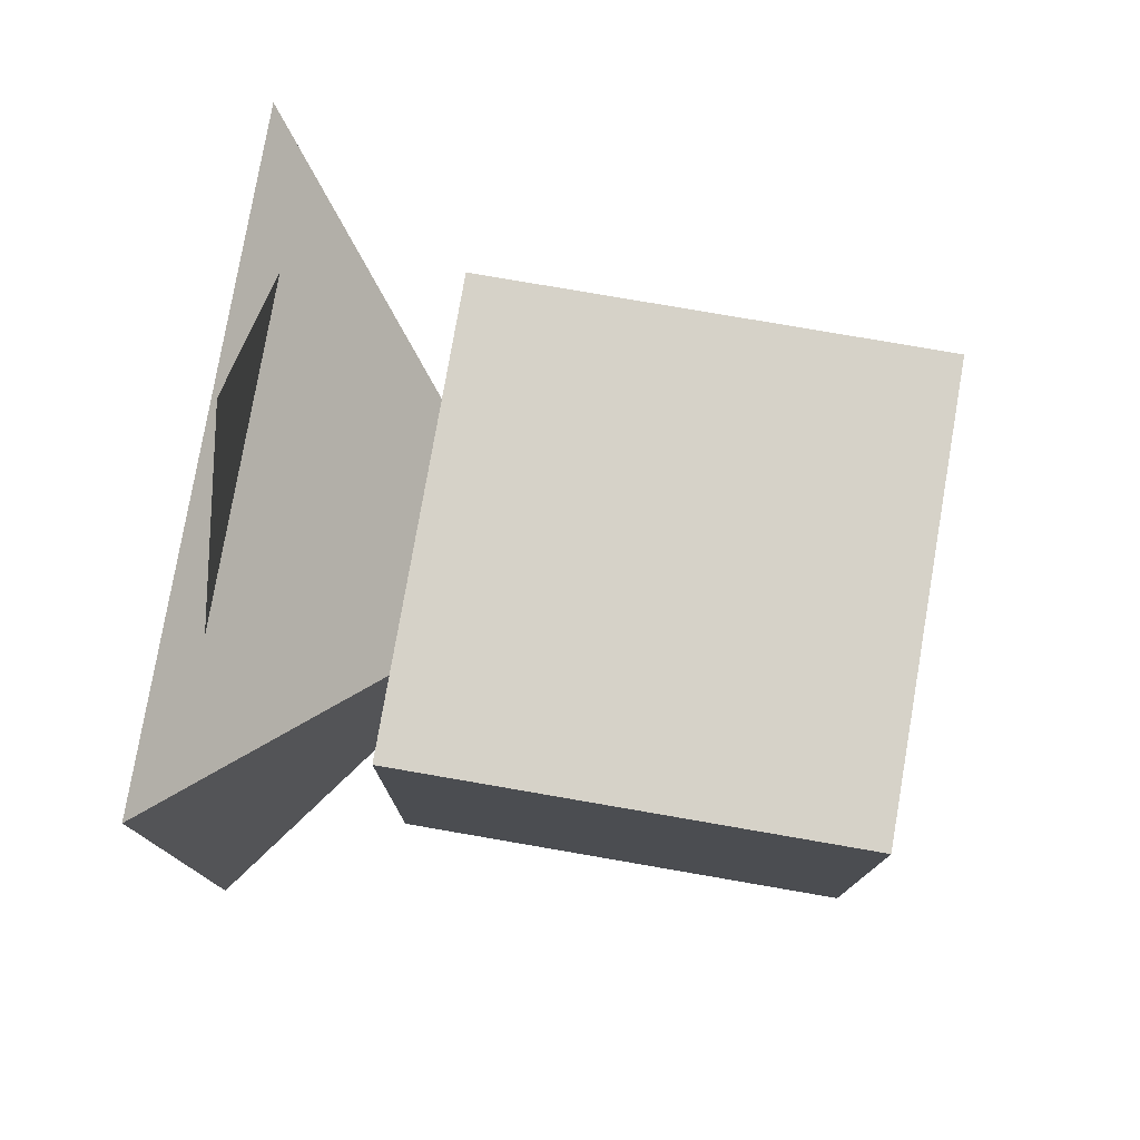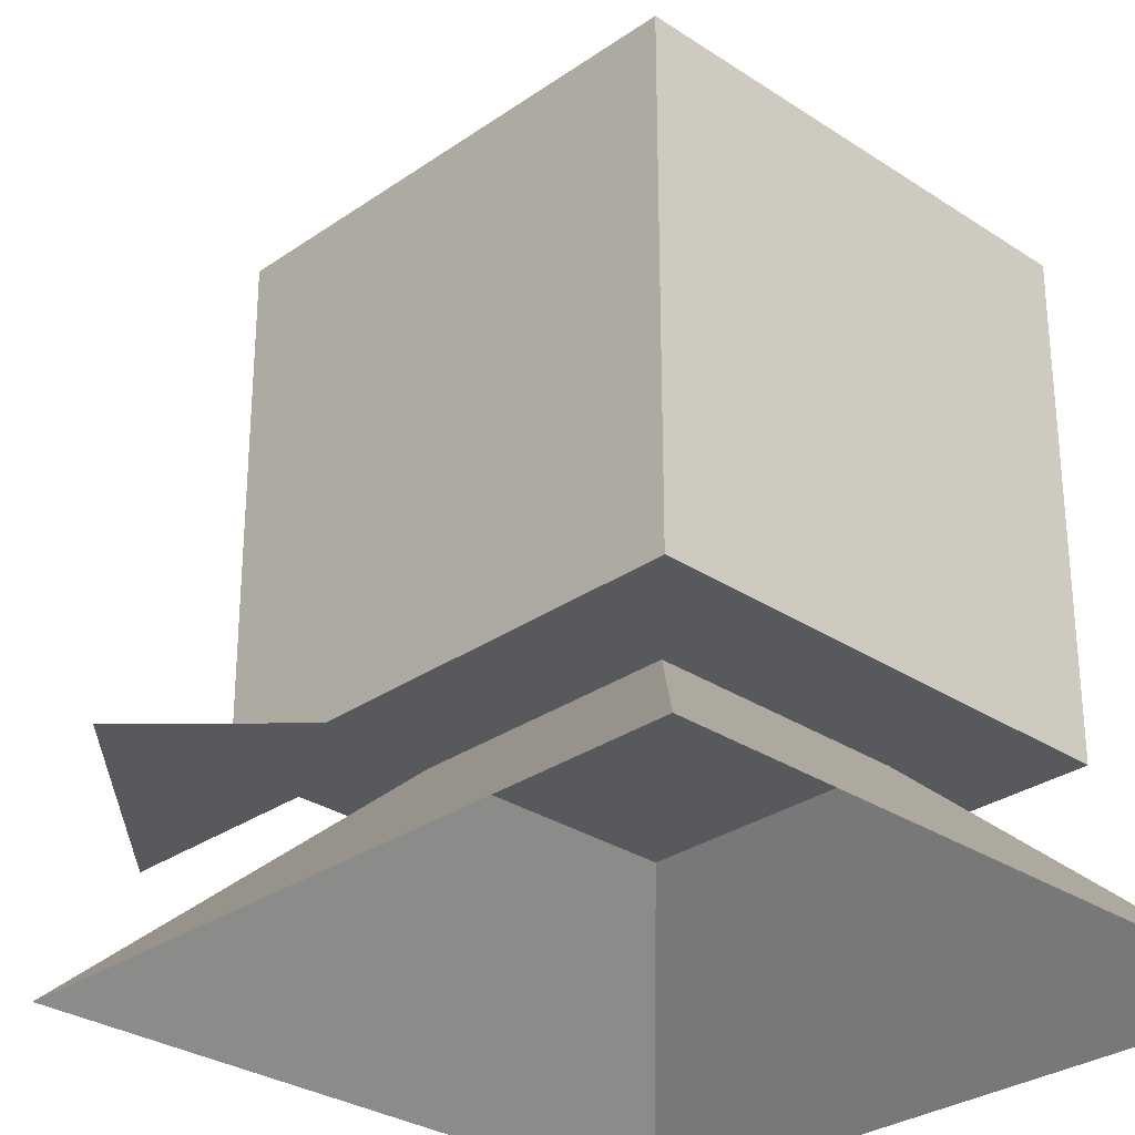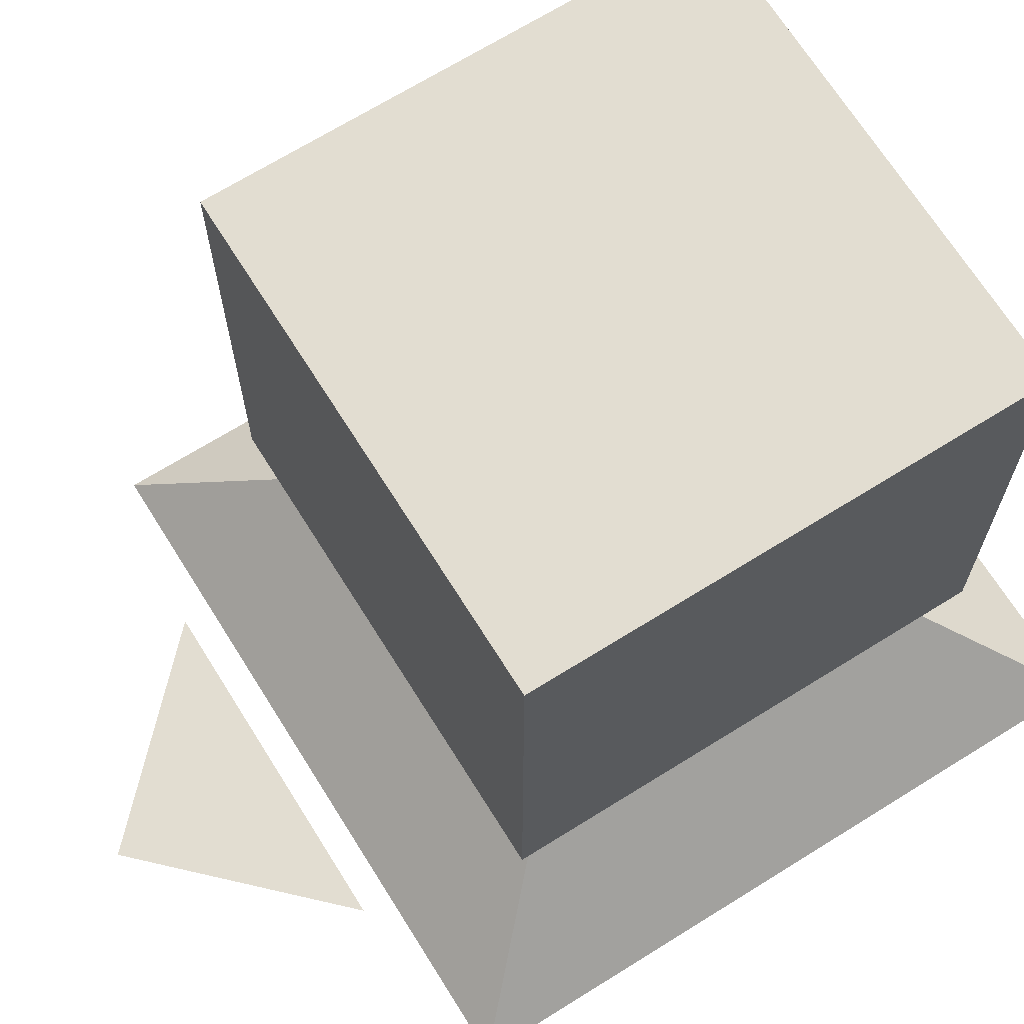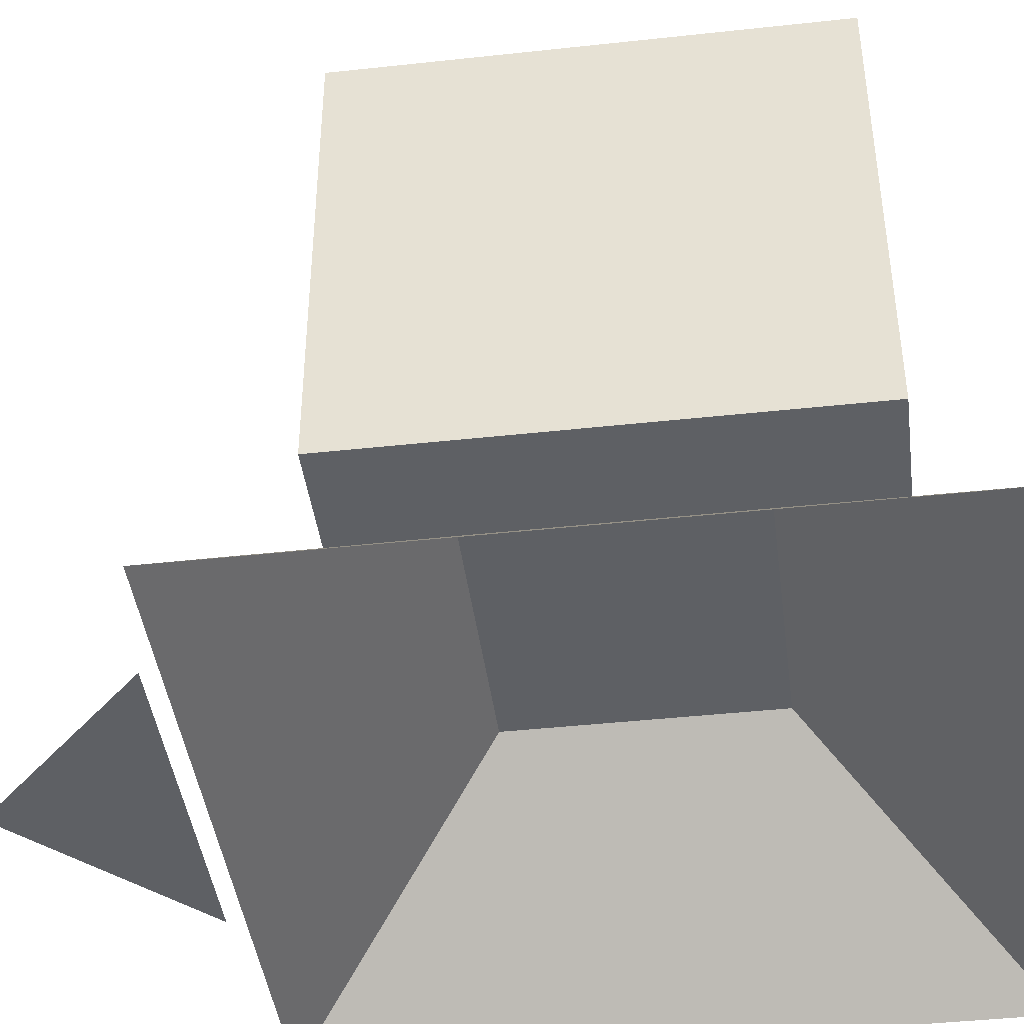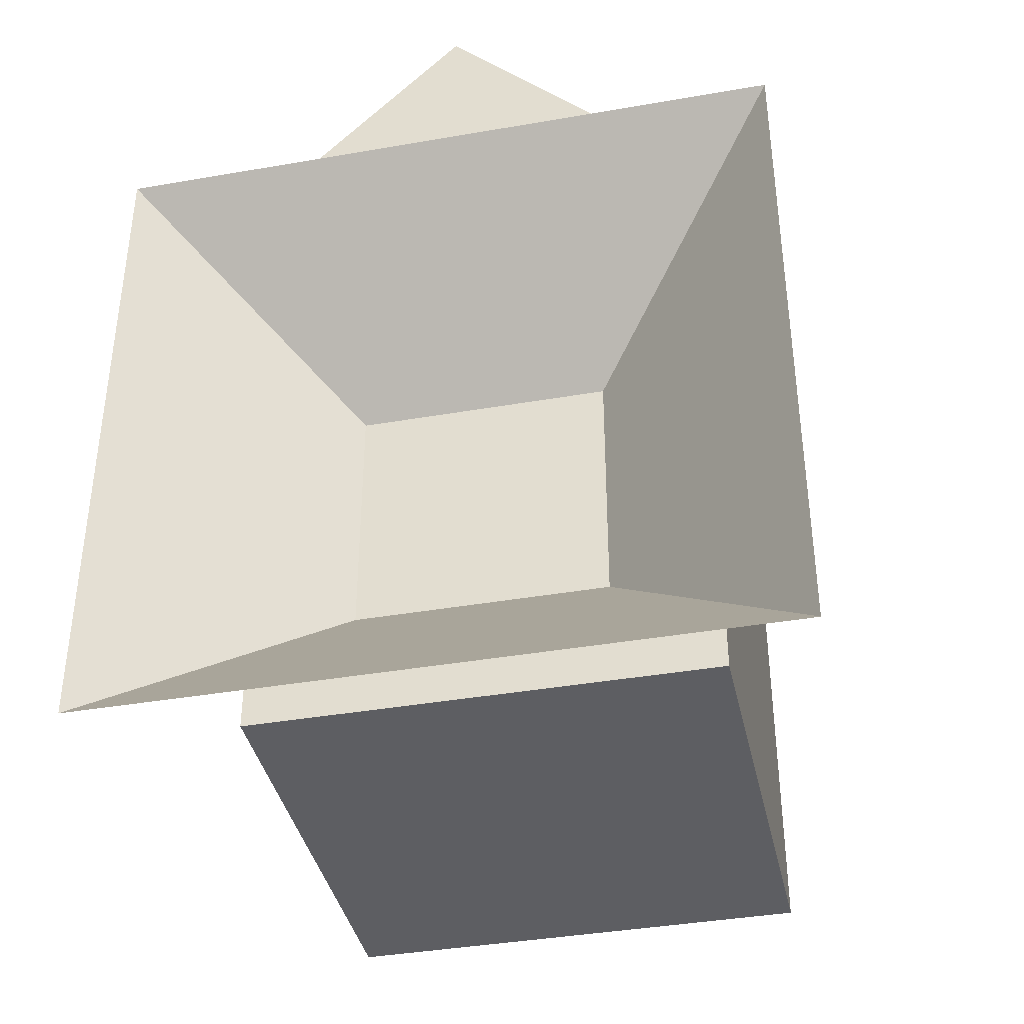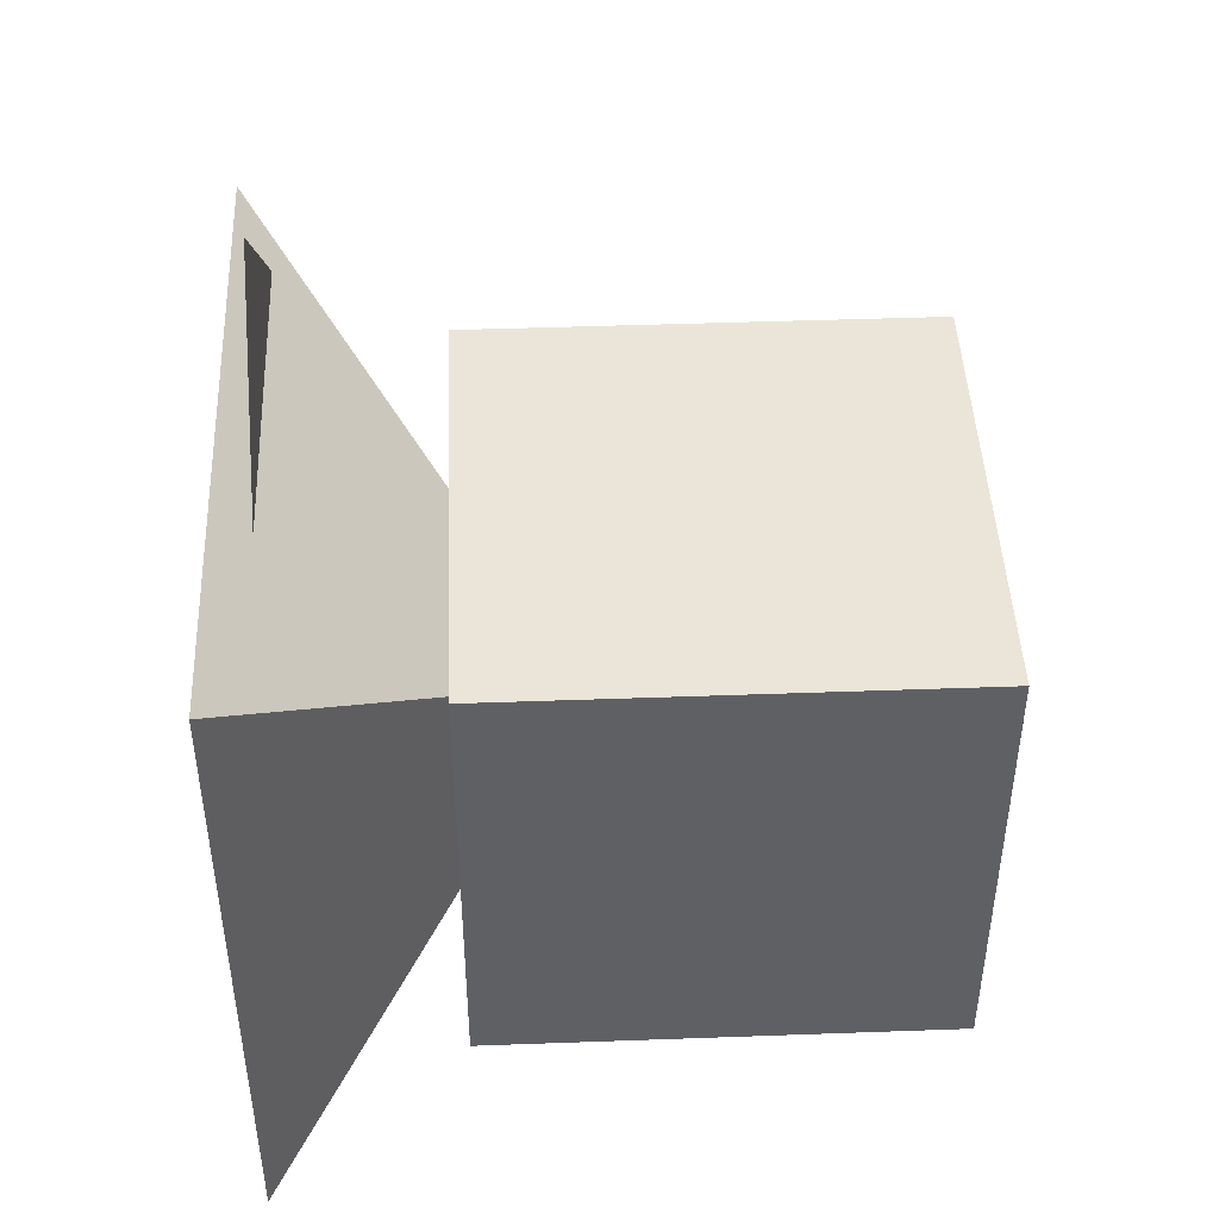
<metadata>
{"format":"obj","ext":"obj","renderer":"f3d","projection":"perspective","resolution":1024,"background":"white","views":[{"elev":77.9,"azim":-80.2,"up":"+Y"},{"elev":-29.6,"azim":-134.3,"up":"+Z"},{"elev":68.6,"azim":-122.0,"up":"+Z"},{"elev":-42.9,"azim":-82.6,"up":"+Z"},{"elev":-39.1,"azim":-167.7,"up":"+Y"},{"elev":45.5,"azim":-92.4,"up":"+Y"}]}
</metadata>
<code>
o Plane
v -0.03535 0.07731 -0.03168
v 0 0.1127 -0.03168
v 0.03535 0.07731 -0.03168
v -0.03535 0.07731 -0.03168
v 0 0.1127 -0.03168
v 0.03535 0.07731 -0.03168
f 2 3 1
f 5 4 6
o Cone_Cone.001
v -0.07071 0.07071 -0.04074
v -0.07071 -0.07071 -0.04074
v 0.07071 -0.07071 -0.04074
v 0.07071 0.07071 -0.04074
v 0 0 0.02492
v -0.07071 0.07071 -0.04067
v -0.07071 -0.07071 -0.04067
v 0.07071 -0.07071 -0.04067
v 0.07071 0.07071 -0.04067
v 0 0 0.02498
f 7 8 11
f 8 9 11
f 9 10 11
f 10 7 11
f 12 16 13
f 13 16 14
f 14 16 15
f 15 16 12
o Cube
v -0.05 -0.05 0.1
v 0.05 -0.05 0.1
v 0.05 0.05 0.1
v -0.05 0.05 0.1
v -0.05 -0.05 -0
v 0.05 -0.05 -0
v 0.05 0.05 -0
v -0.05 0.05 -0
f 18 20 17
f 24 22 21
f 21 18 17
f 22 19 18
f 19 24 20
f 17 24 21
f 18 19 20
f 24 23 22
f 21 22 18
f 22 23 19
f 19 23 24
f 17 20 24

</code>
